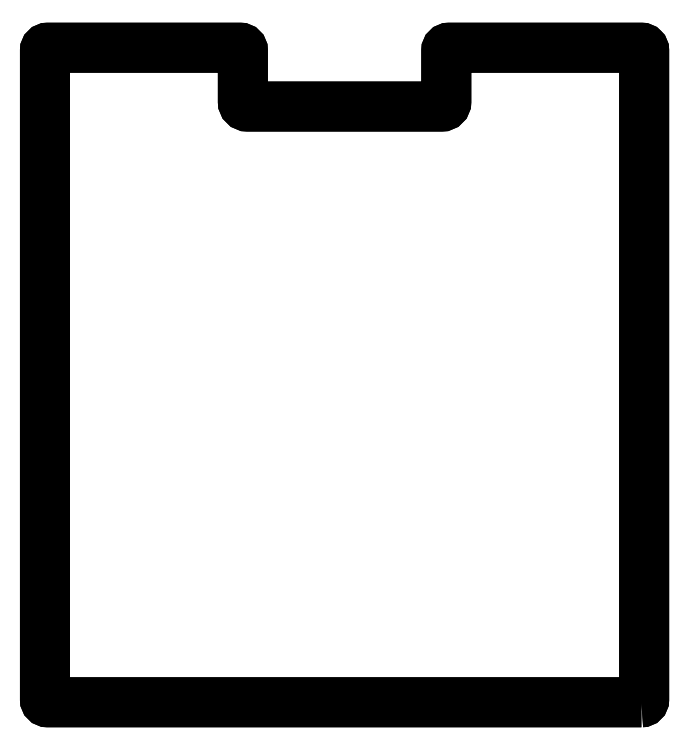
<metadata>
{"format":"dxf","ext":"dxf","renderer":"ezdxf+matplotlib","layout":"modelspace","background":"white","min_lineweight":24,"dpi":150}
</metadata>
<code>
0
SECTION
2
ENTITIES
0
LWPOLYLINE
8
0
90
16
70
1
43
0
10
573.5
20
13.5
42
0.4142
10
575.5
20
15.5
10
575.5
20
484.5
42
0.4142
10
573.5
20
486.5
10
434.5
20
486.5
42
0.4142
10
432.5
20
484.5
10
432.5
20
447.5
42
-0.4142
10
429
20
444
10
289
20
444
42
-0.4142
10
285.5
20
447.5
10
285.5
20
484.5
42
0.4142
10
283.5
20
486.5
10
144.5
20
486.5
42
0.4142
10
142.5
20
484.5
10
142.5
20
15.5
42
0.4142
10
144.5
20
13.5
0
LWPOLYLINE
8
0
90
16
70
1
43
0
10
573.5
20
13.5
42
0.4142
10
575.5
20
15.5
10
575.5
20
484.5
42
0.4142
10
573.5
20
486.5
10
434.5
20
486.5
42
0.4142
10
432.5
20
484.5
10
432.5
20
447.5
42
-0.4142
10
429
20
444
10
289
20
444
42
-0.4142
10
285.5
20
447.5
10
285.5
20
484.5
42
0.4142
10
283.5
20
486.5
10
144.5
20
486.5
42
0.4142
10
142.5
20
484.5
10
142.5
20
15.5
42
0.4142
10
144.5
20
13.5
0
ENDSEC
0
EOF

</code>
